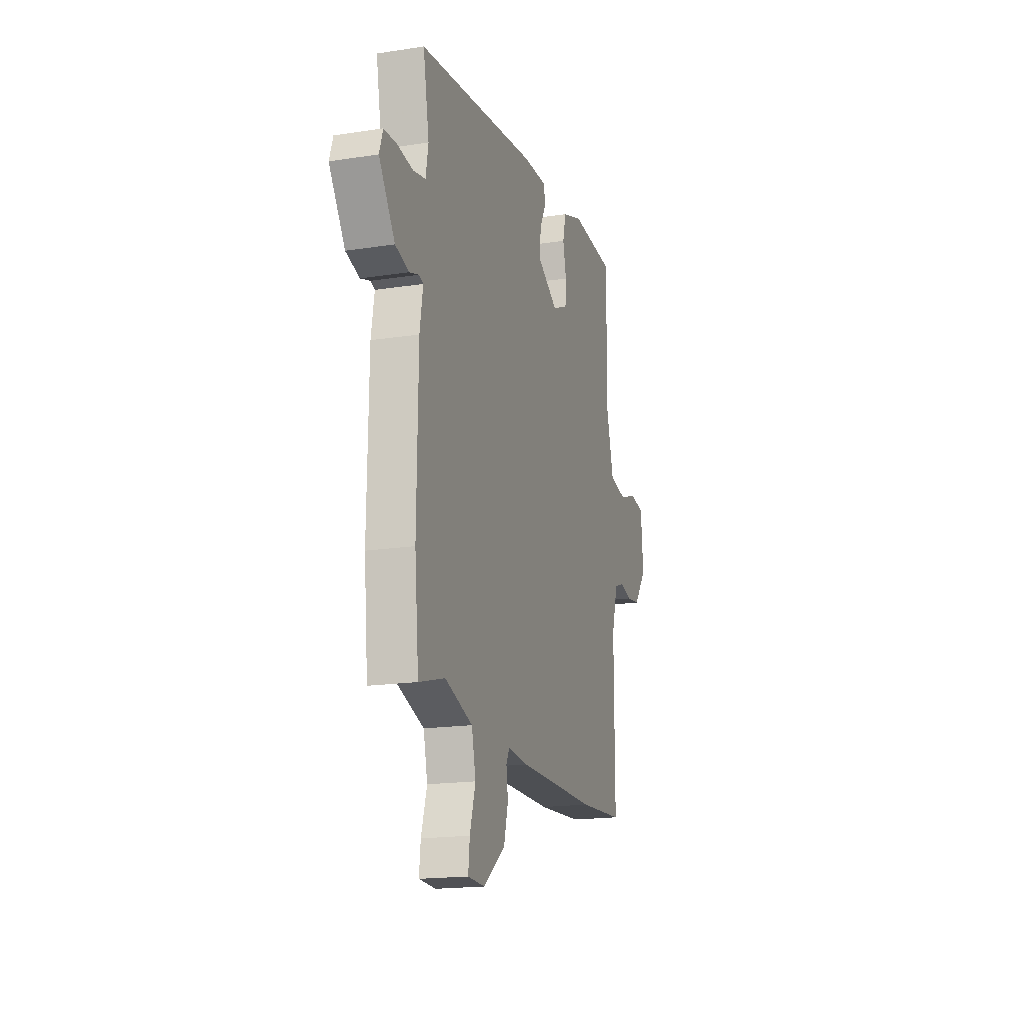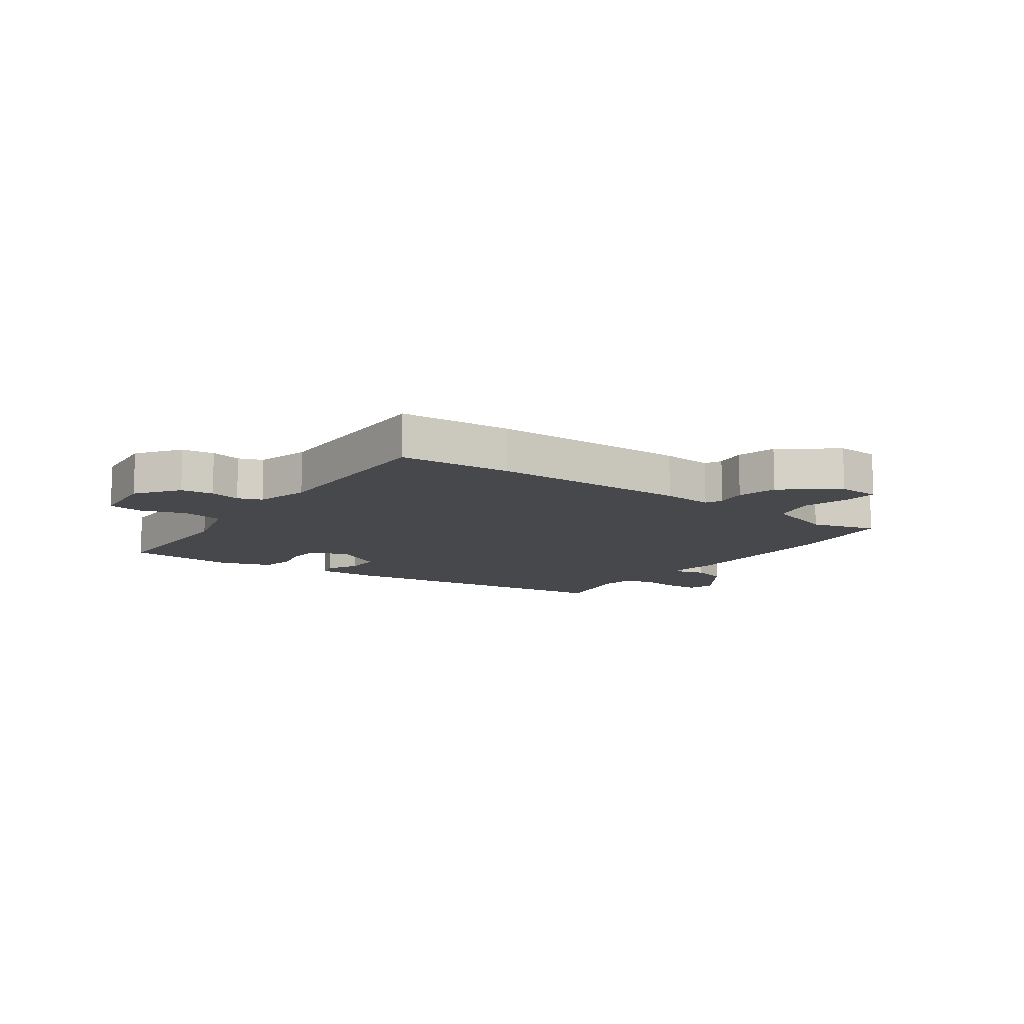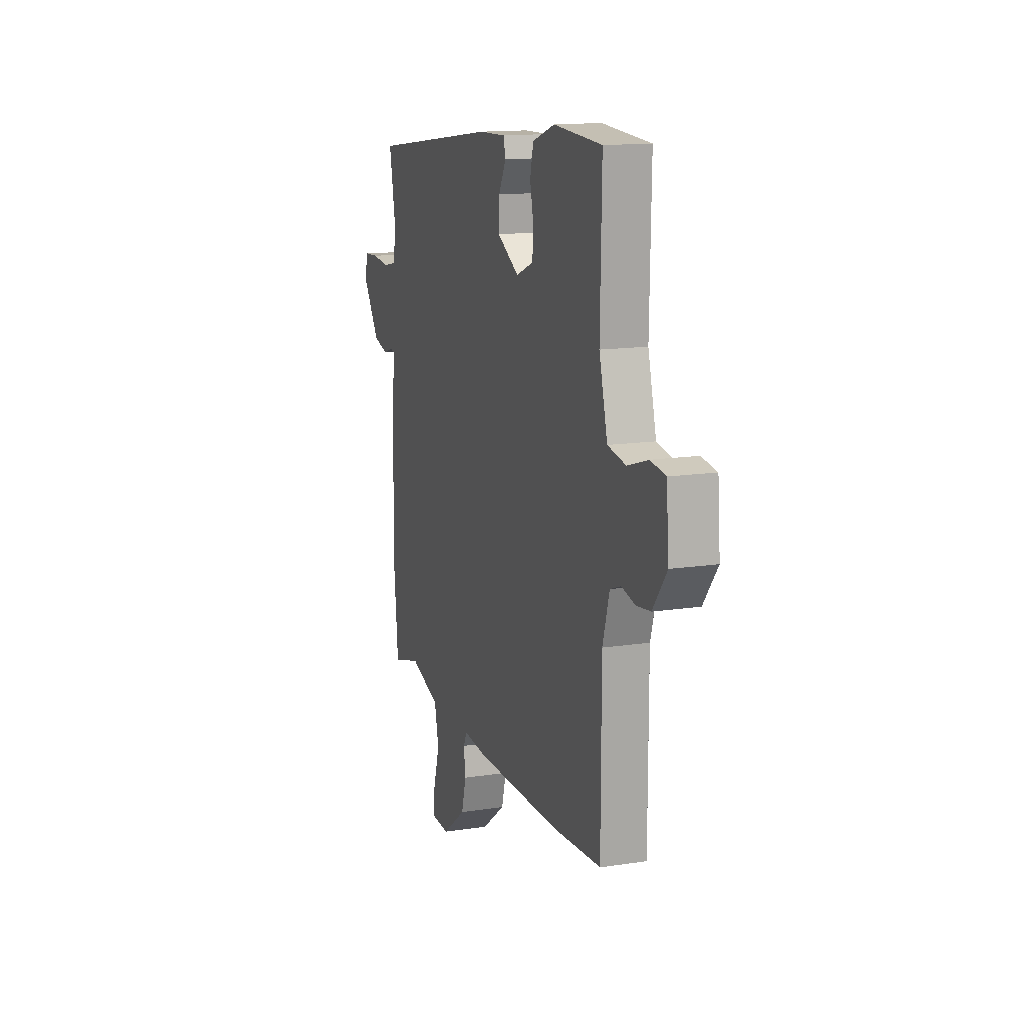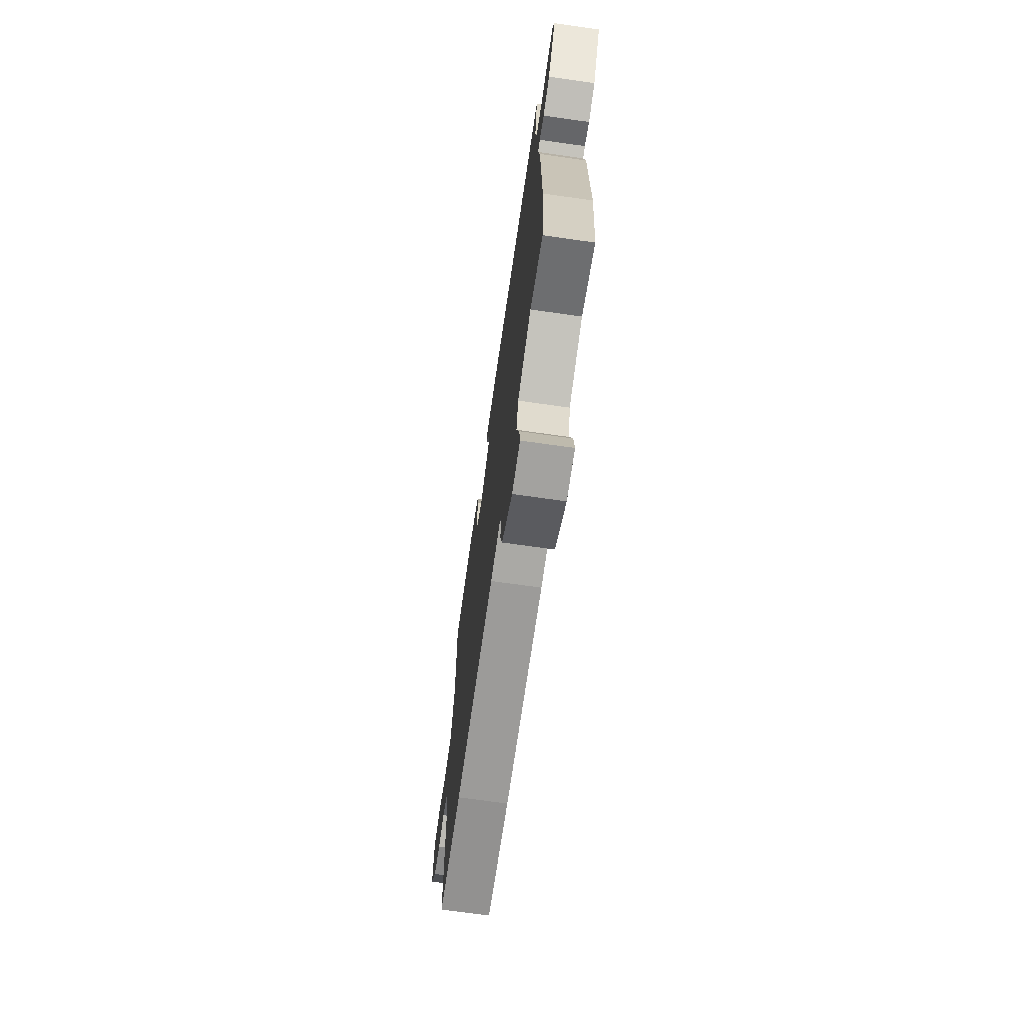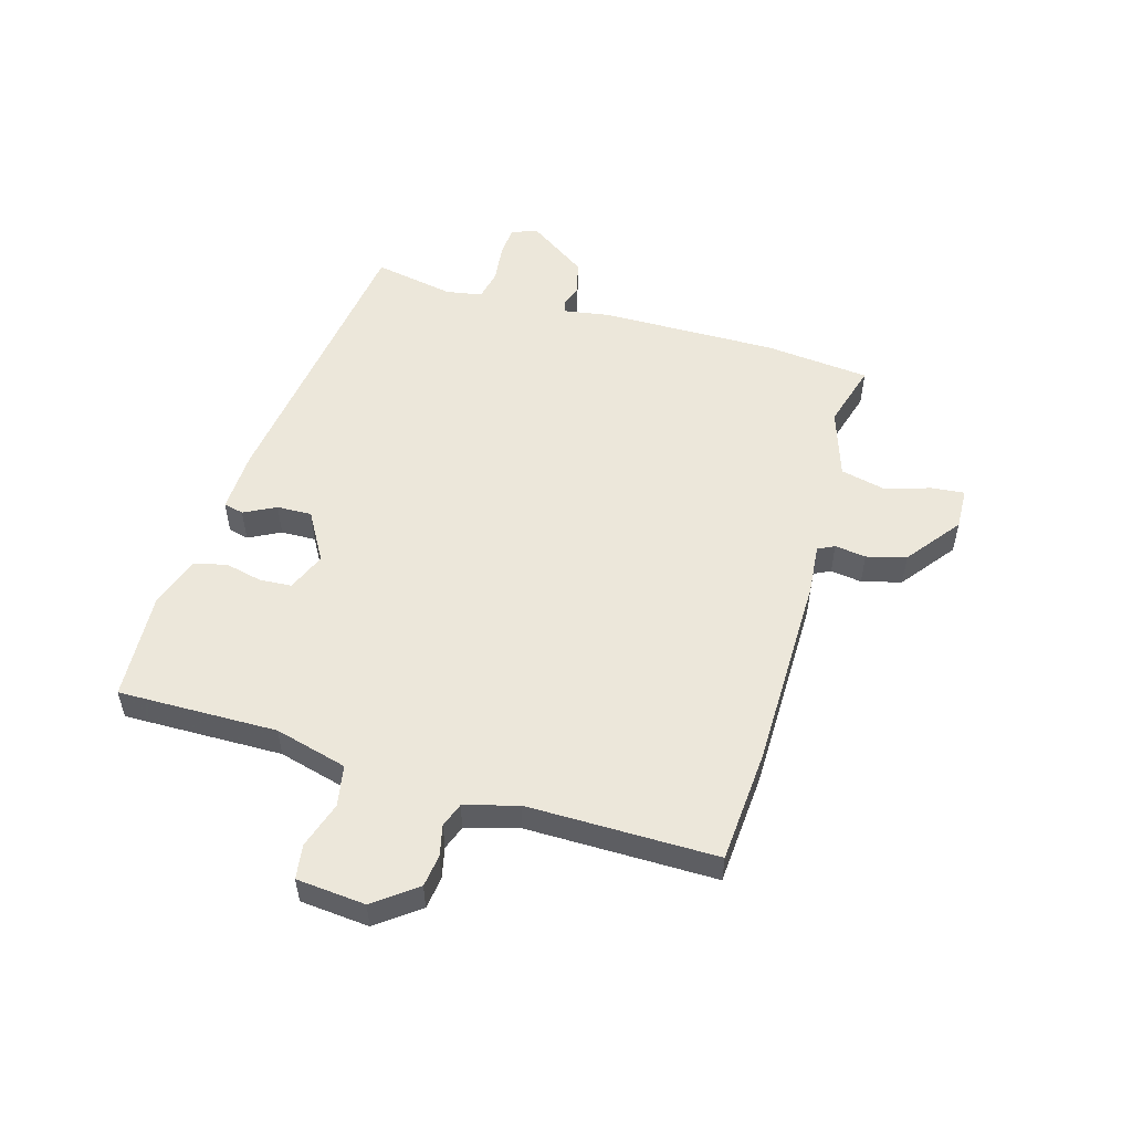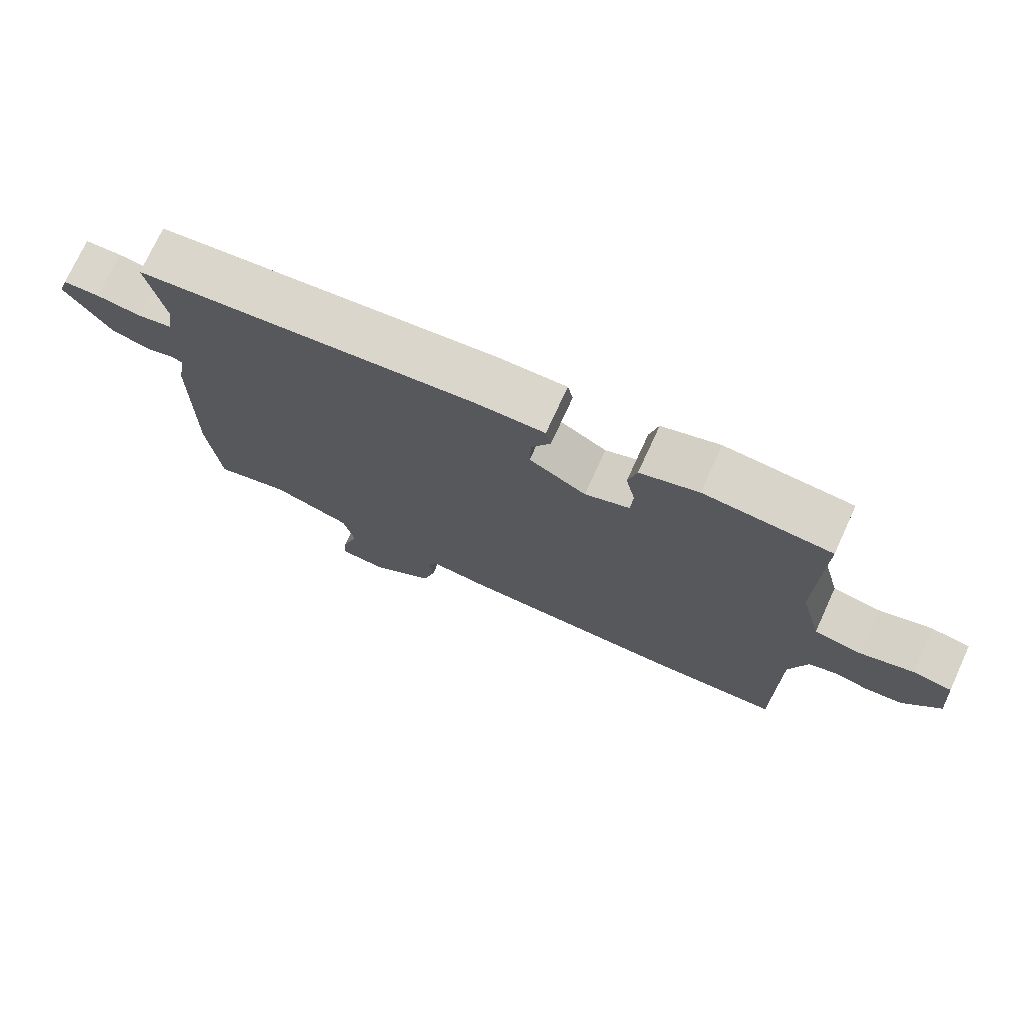
<metadata>
{"format":"obj","ext":"obj","renderer":"f3d","projection":"perspective","resolution":1024,"background":"white","views":[{"elev":-17.8,"azim":-73.1,"up":"+Z"},{"elev":-11.5,"azim":145.0,"up":"+Y"},{"elev":14.1,"azim":71.2,"up":"+Z"},{"elev":-70.0,"azim":-98.1,"up":"+Z"},{"elev":53.2,"azim":106.5,"up":"+Y"},{"elev":74.2,"azim":24.6,"up":"+Z"}]}
</metadata>
<code>
v 0.516 0.07 -0.499
v 0.325 0.07 -0.512
v -0.011 0.07 -0.513
v -0.097 0.07 -0.505
v -0.111 0.07 -0.533
v -0.104 0.07 -0.586
v -0.122 0.07 -0.653
v -0.215 0.07 -0.723
v -0.286 0.07 -0.72
v -0.28 0.07 -0.664
v -0.256 0.07 -0.585
v -0.273 0.07 -0.51
v -0.39 0.07 -0.471
v -0.5 0.07 -0.502
v -0.517 0.07 -0.324
v -0.512 0.07 -0.025
v -0.499 0.07 0.054
v -0.517 0.07 0.06
v -0.557 0.07 0.047
v -0.614 0.07 0.063
v -0.681 0.07 0.162
v -0.666 0.07 0.207
v -0.612 0.07 0.21
v -0.547 0.07 0.202
v -0.495 0.07 0.213
v -0.484 0.07 0.274
v -0.509 0.07 0.411
v -0.007 0.07 0.476
v 0.096 0.07 0.479
v 0.104 0.07 0.445
v 0.076 0.07 0.391
v 0.074 0.07 0.332
v 0.158 0.07 0.283
v 0.224 0.07 0.31
v 0.228 0.07 0.364
v 0.214 0.07 0.427
v 0.227 0.07 0.482
v 0.313 0.07 0.512
v 0.5 0.07 0.5
v 0.495 0.07 0.23
v 0.527 0.07 0.107
v 0.597 0.07 0.094
v 0.676 0.07 0.119
v 0.734 0.07 0.11
v 0.744 0.07 -0.007
v 0.69 0.07 -0.078
v 0.635 0.07 -0.085
v 0.583 0.07 -0.073
v 0.542 0.07 -0.088
v 0.516 0.07 -0.178
v 0.516 0 -0.499
v 0.325 0 -0.512
v -0.011 0 -0.513
v -0.097 0 -0.505
v -0.111 0 -0.533
v -0.104 0 -0.586
v -0.122 0 -0.653
v -0.215 0 -0.723
v -0.286 0 -0.72
v -0.28 0 -0.664
v -0.256 0 -0.585
v -0.273 0 -0.51
v -0.39 0 -0.471
v -0.5 0 -0.502
v -0.517 0 -0.324
v -0.512 0 -0.025
v -0.499 0 0.054
v -0.517 0 0.06
v -0.557 0 0.047
v -0.614 0 0.063
v -0.681 0 0.162
v -0.666 0 0.207
v -0.612 0 0.21
v -0.547 0 0.202
v -0.495 0 0.213
v -0.484 0 0.274
v -0.509 0 0.411
v -0.007 0 0.476
v 0.096 0 0.479
v 0.104 0 0.445
v 0.076 0 0.391
v 0.074 0 0.332
v 0.158 0 0.283
v 0.224 0 0.31
v 0.228 0 0.364
v 0.214 0 0.427
v 0.227 0 0.482
v 0.313 0 0.512
v 0.5 0 0.5
v 0.495 0 0.23
v 0.527 0 0.107
v 0.597 0 0.094
v 0.676 0 0.119
v 0.734 0 0.11
v 0.744 0 -0.007
v 0.69 0 -0.078
v 0.635 0 -0.085
v 0.583 0 -0.073
v 0.542 0 -0.088
v 0.516 0 -0.178
f 45 46 47 48
f 45 48 49
f 42 43 44 45
f 41 42 45 49
f 40 41 49 50
f 38 39 40
f 35 36 37 38
f 34 35 38 40
f 33 34 40 50
f 28 29 30 31
f 26 27 28 31
f 25 26 31 32
f 24 25 32 33
f 22 23 24
f 21 22 24
f 18 19 20 21
f 17 18 21 24
f 14 15 16 17
f 13 14 17
f 12 13 17
f 12 17 24 33
f 8 9 10 11
f 5 6 7 8
f 4 5 8 11
f 1 2 3 4
f 33 50 1 4
f 4 11 12 33
f 98 97 96 95
f 99 98 95
f 95 94 93 92
f 99 95 92 91
f 100 99 91 90
f 90 89 88
f 88 87 86 85
f 90 88 85 84
f 100 90 84 83
f 81 80 79 78
f 81 78 77 76
f 82 81 76 75
f 83 82 75 74
f 74 73 72
f 74 72 71
f 71 70 69 68
f 74 71 68 67
f 67 66 65 64
f 67 64 63
f 67 63 62
f 83 74 67 62
f 61 60 59 58
f 58 57 56 55
f 61 58 55 54
f 54 53 52 51
f 54 51 100 83
f 83 62 61 54
f 1 51 52 2
f 2 52 53 3
f 3 53 54 4
f 4 54 55 5
f 5 55 56 6
f 6 56 57 7
f 7 57 58 8
f 8 58 59 9
f 9 59 60 10
f 10 60 61 11
f 11 61 62 12
f 12 62 63 13
f 13 63 64 14
f 14 64 65 15
f 15 65 66 16
f 16 66 67 17
f 17 67 68 18
f 18 68 69 19
f 19 69 70 20
f 20 70 71 21
f 21 71 72 22
f 22 72 73 23
f 23 73 74 24
f 24 74 75 25
f 25 75 76 26
f 26 76 77 27
f 27 77 78 28
f 28 78 79 29
f 29 79 80 30
f 30 80 81 31
f 31 81 82 32
f 32 82 83 33
f 33 83 84 34
f 34 84 85 35
f 35 85 86 36
f 36 86 87 37
f 37 87 88 38
f 38 88 89 39
f 39 89 90 40
f 40 90 91 41
f 41 91 92 42
f 42 92 93 43
f 43 93 94 44
f 44 94 95 45
f 45 95 96 46
f 46 96 97 47
f 47 97 98 48
f 48 98 99 49
f 49 99 100 50
f 50 100 51 1

</code>
